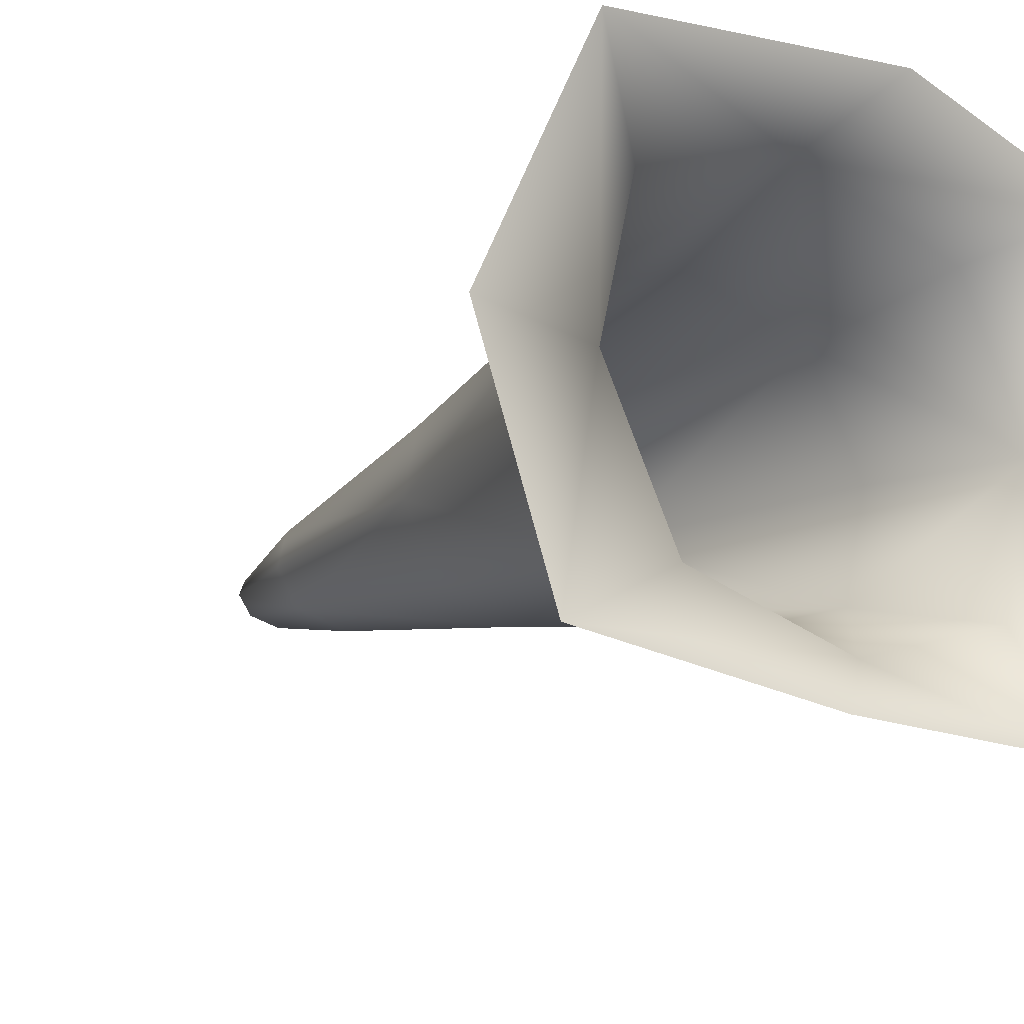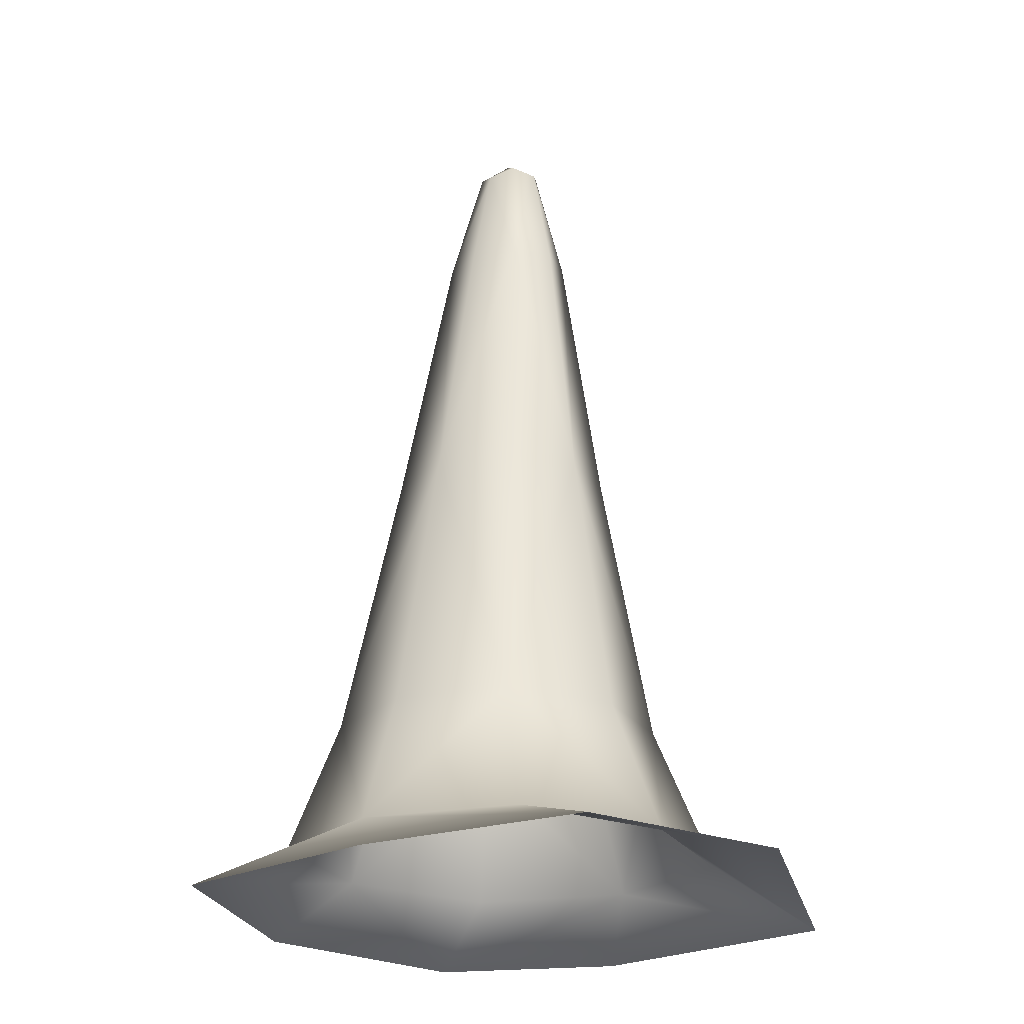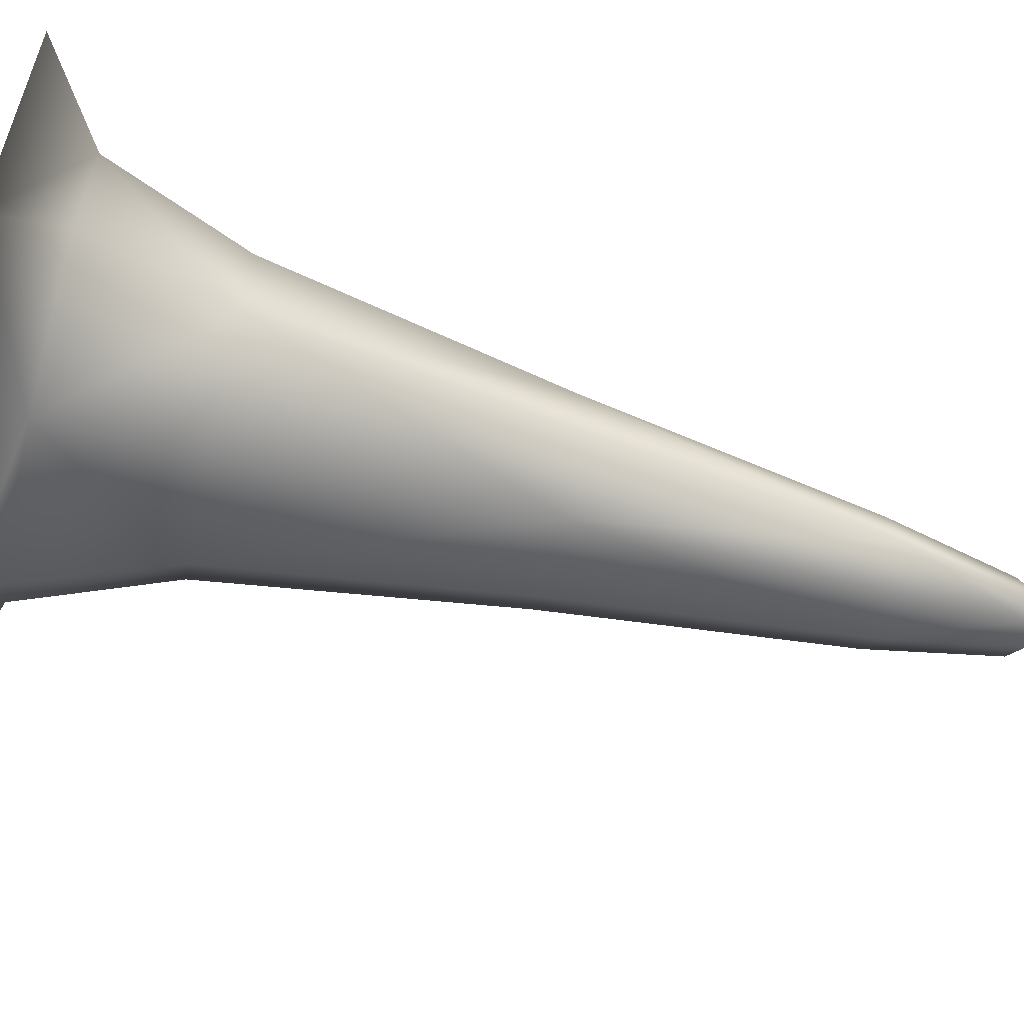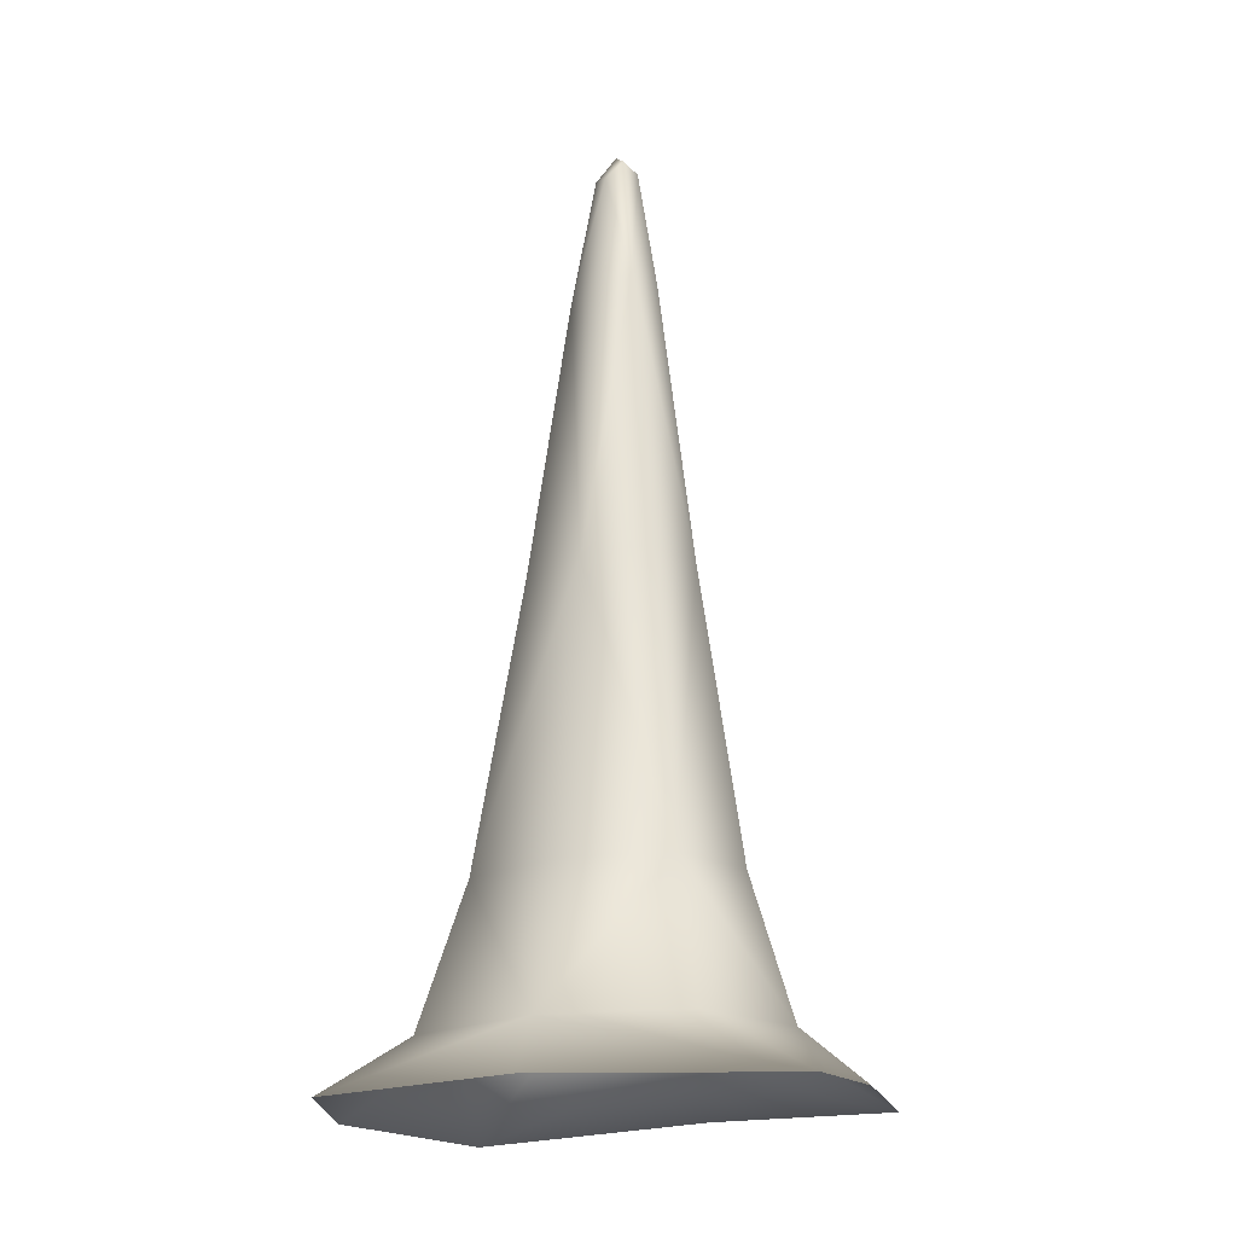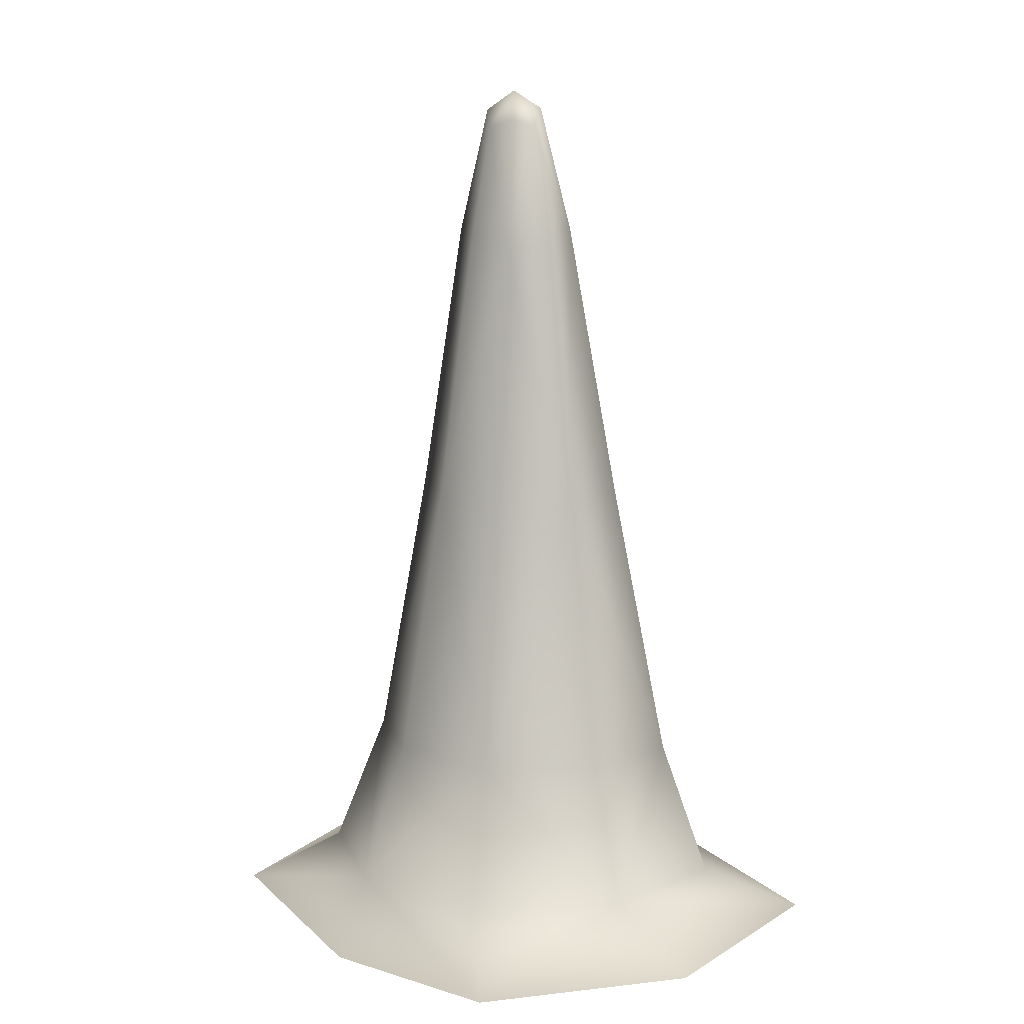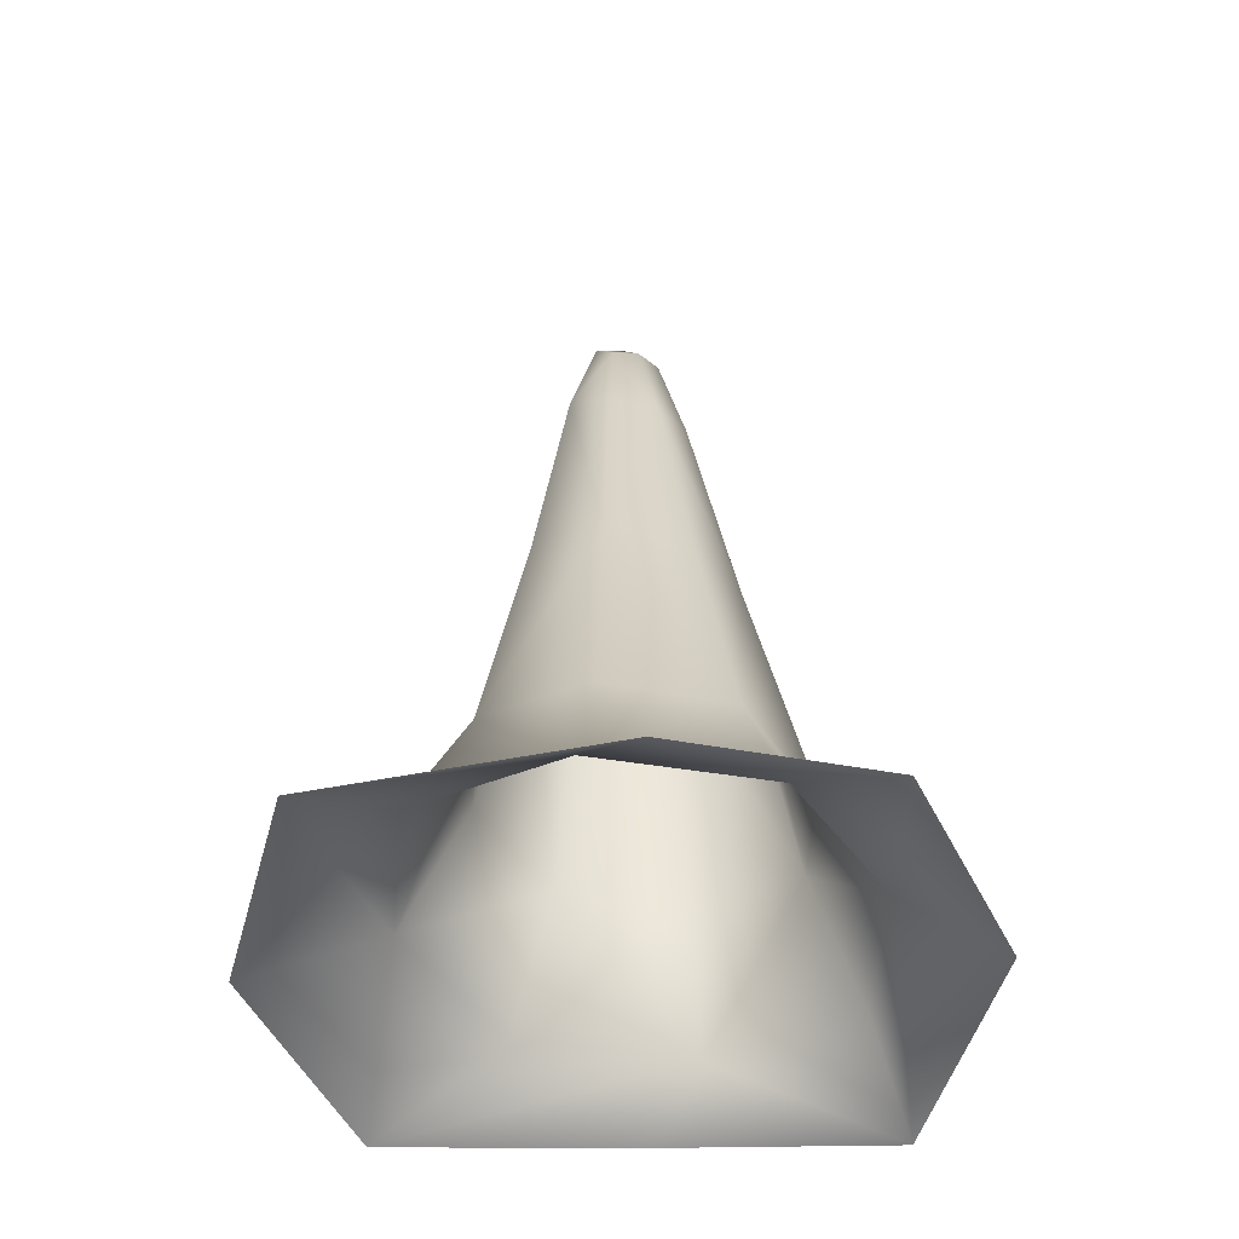
<metadata>
{"format":"obj","ext":"obj","renderer":"f3d","projection":"perspective","resolution":1024,"background":"white","views":[{"elev":-13.4,"azim":-32.4,"up":"+Z"},{"elev":-25.0,"azim":-141.3,"up":"+Y"},{"elev":-71.0,"azim":76.7,"up":"+Z"},{"elev":-15.3,"azim":110.5,"up":"+Y"},{"elev":12.1,"azim":60.2,"up":"+Y"},{"elev":-51.9,"azim":7.7,"up":"+Y"}]}
</metadata>
<code>
g s-UpperStalag04
v -6070 958.9 -1.086e+04
v -6063 960.1 -1.087e+04
v -6070 993.1 -1.086e+04
v -6075 994.8 -1.086e+04
v -6065 963.8 -1.087e+04
v -6072 998.3 -1.087e+04
v -6080 1003 -1.086e+04
v -6082 992.6 -1.086e+04
v -6083 959.6 -1.085e+04
v -6087 997.7 -1.086e+04
v -6094 963 -1.085e+04
v -6076 964.2 -1.088e+04
v -6078 996.5 -1.087e+04
v -6072 998.3 -1.087e+04
v -6089 964.7 -1.087e+04
v -6085 999 -1.087e+04
v -6080 1003 -1.086e+04
v -6096 963.6 -1.086e+04
v -6090 996 -1.086e+04
v -6094 963 -1.085e+04
v -6087 997.7 -1.086e+04
v -6016 756.4 -1.082e+04
v -5997 758.4 -1.087e+04
v -6022 773.3 -1.087e+04
v -6041 772 -1.083e+04
v -6023 759 -1.093e+04
v -6030 774.1 -1.09e+04
v -6041 810.7 -1.089e+04
v -6036 810.1 -1.087e+04
v -6050 809.4 -1.084e+04
v -6084 770.4 -1.081e+04
v -6067 754.5 -1.08e+04
v -6082 809.3 -1.083e+04
v -6110 809.5 -1.083e+04
v -6123 769.7 -1.082e+04
v -6141 753.2 -1.08e+04
v -6081 760.9 -1.093e+04
v -6069 773.7 -1.091e+04
v -6146 759.8 -1.092e+04
v -6111 772.6 -1.09e+04
v -6100 810.5 -1.089e+04
v -6069 810.8 -1.09e+04
v -6165 759.9 -1.086e+04
v -6130 770.9 -1.086e+04
v -6141 753.2 -1.08e+04
v -6123 769.7 -1.082e+04
v -6110 809.5 -1.083e+04
v -6115 810 -1.086e+04
v -6050 885.7 -1.087e+04
v -6061 884.4 -1.085e+04
v -6054 887.6 -1.088e+04
v -6082 885.4 -1.084e+04
v -6101 887.1 -1.084e+04
v -6104 887.9 -1.086e+04
v -6093 888.2 -1.088e+04
v -6101 887.1 -1.084e+04
v -6072 888.3 -1.089e+04
f 39 43 44
f 45 44 43
f 26 37 38
f 39 38 37
f 38 39 40
f 44 40 39
f 40 44 41
f 48 41 44
f 38 41 42
f 41 38 40
f 41 57 42
f 28 42 57
f 42 28 38
f 27 38 28
f 38 27 26
f 24 26 27
f 26 24 23
f 22 23 24
f 24 27 28
f 57 51 28
f 24 25 22
f 32 22 31
f 25 31 22
f 31 25 30
f 24 30 25
f 30 24 29
f 28 29 24
f 29 28 49
f 51 49 28
f 49 51 5
f 57 5 51
f 5 57 12
f 30 29 49
f 30 33 31
f 36 32 31
f 5 2 49
f 3 5 6
f 5 3 2
f 1 2 3
f 2 1 49
f 50 49 1
f 49 50 30
f 52 30 50
f 30 52 33
f 34 33 52
f 33 34 31
f 35 31 34
f 31 35 36
f 52 1 9
f 1 52 50
f 52 53 34
f 53 52 11
f 9 11 52
f 11 9 8
f 1 8 9
f 8 1 4
f 3 4 1
f 4 3 7
f 6 7 3
f 8 10 11
f 10 8 7
f 4 7 8
f 45 46 44
f 47 44 46
f 44 47 48
f 54 48 47
f 48 54 41
f 55 41 54
f 41 55 57
f 15 57 55
f 57 15 12
f 13 12 15
f 12 13 5
f 14 5 13
f 54 15 55
f 15 54 18
f 47 56 54
f 20 54 56
f 54 20 18
f 19 18 20
f 18 19 15
f 16 15 19
f 15 16 13
f 17 13 16
f 13 17 14
f 20 21 19
f 17 19 21
f 19 17 16

</code>
